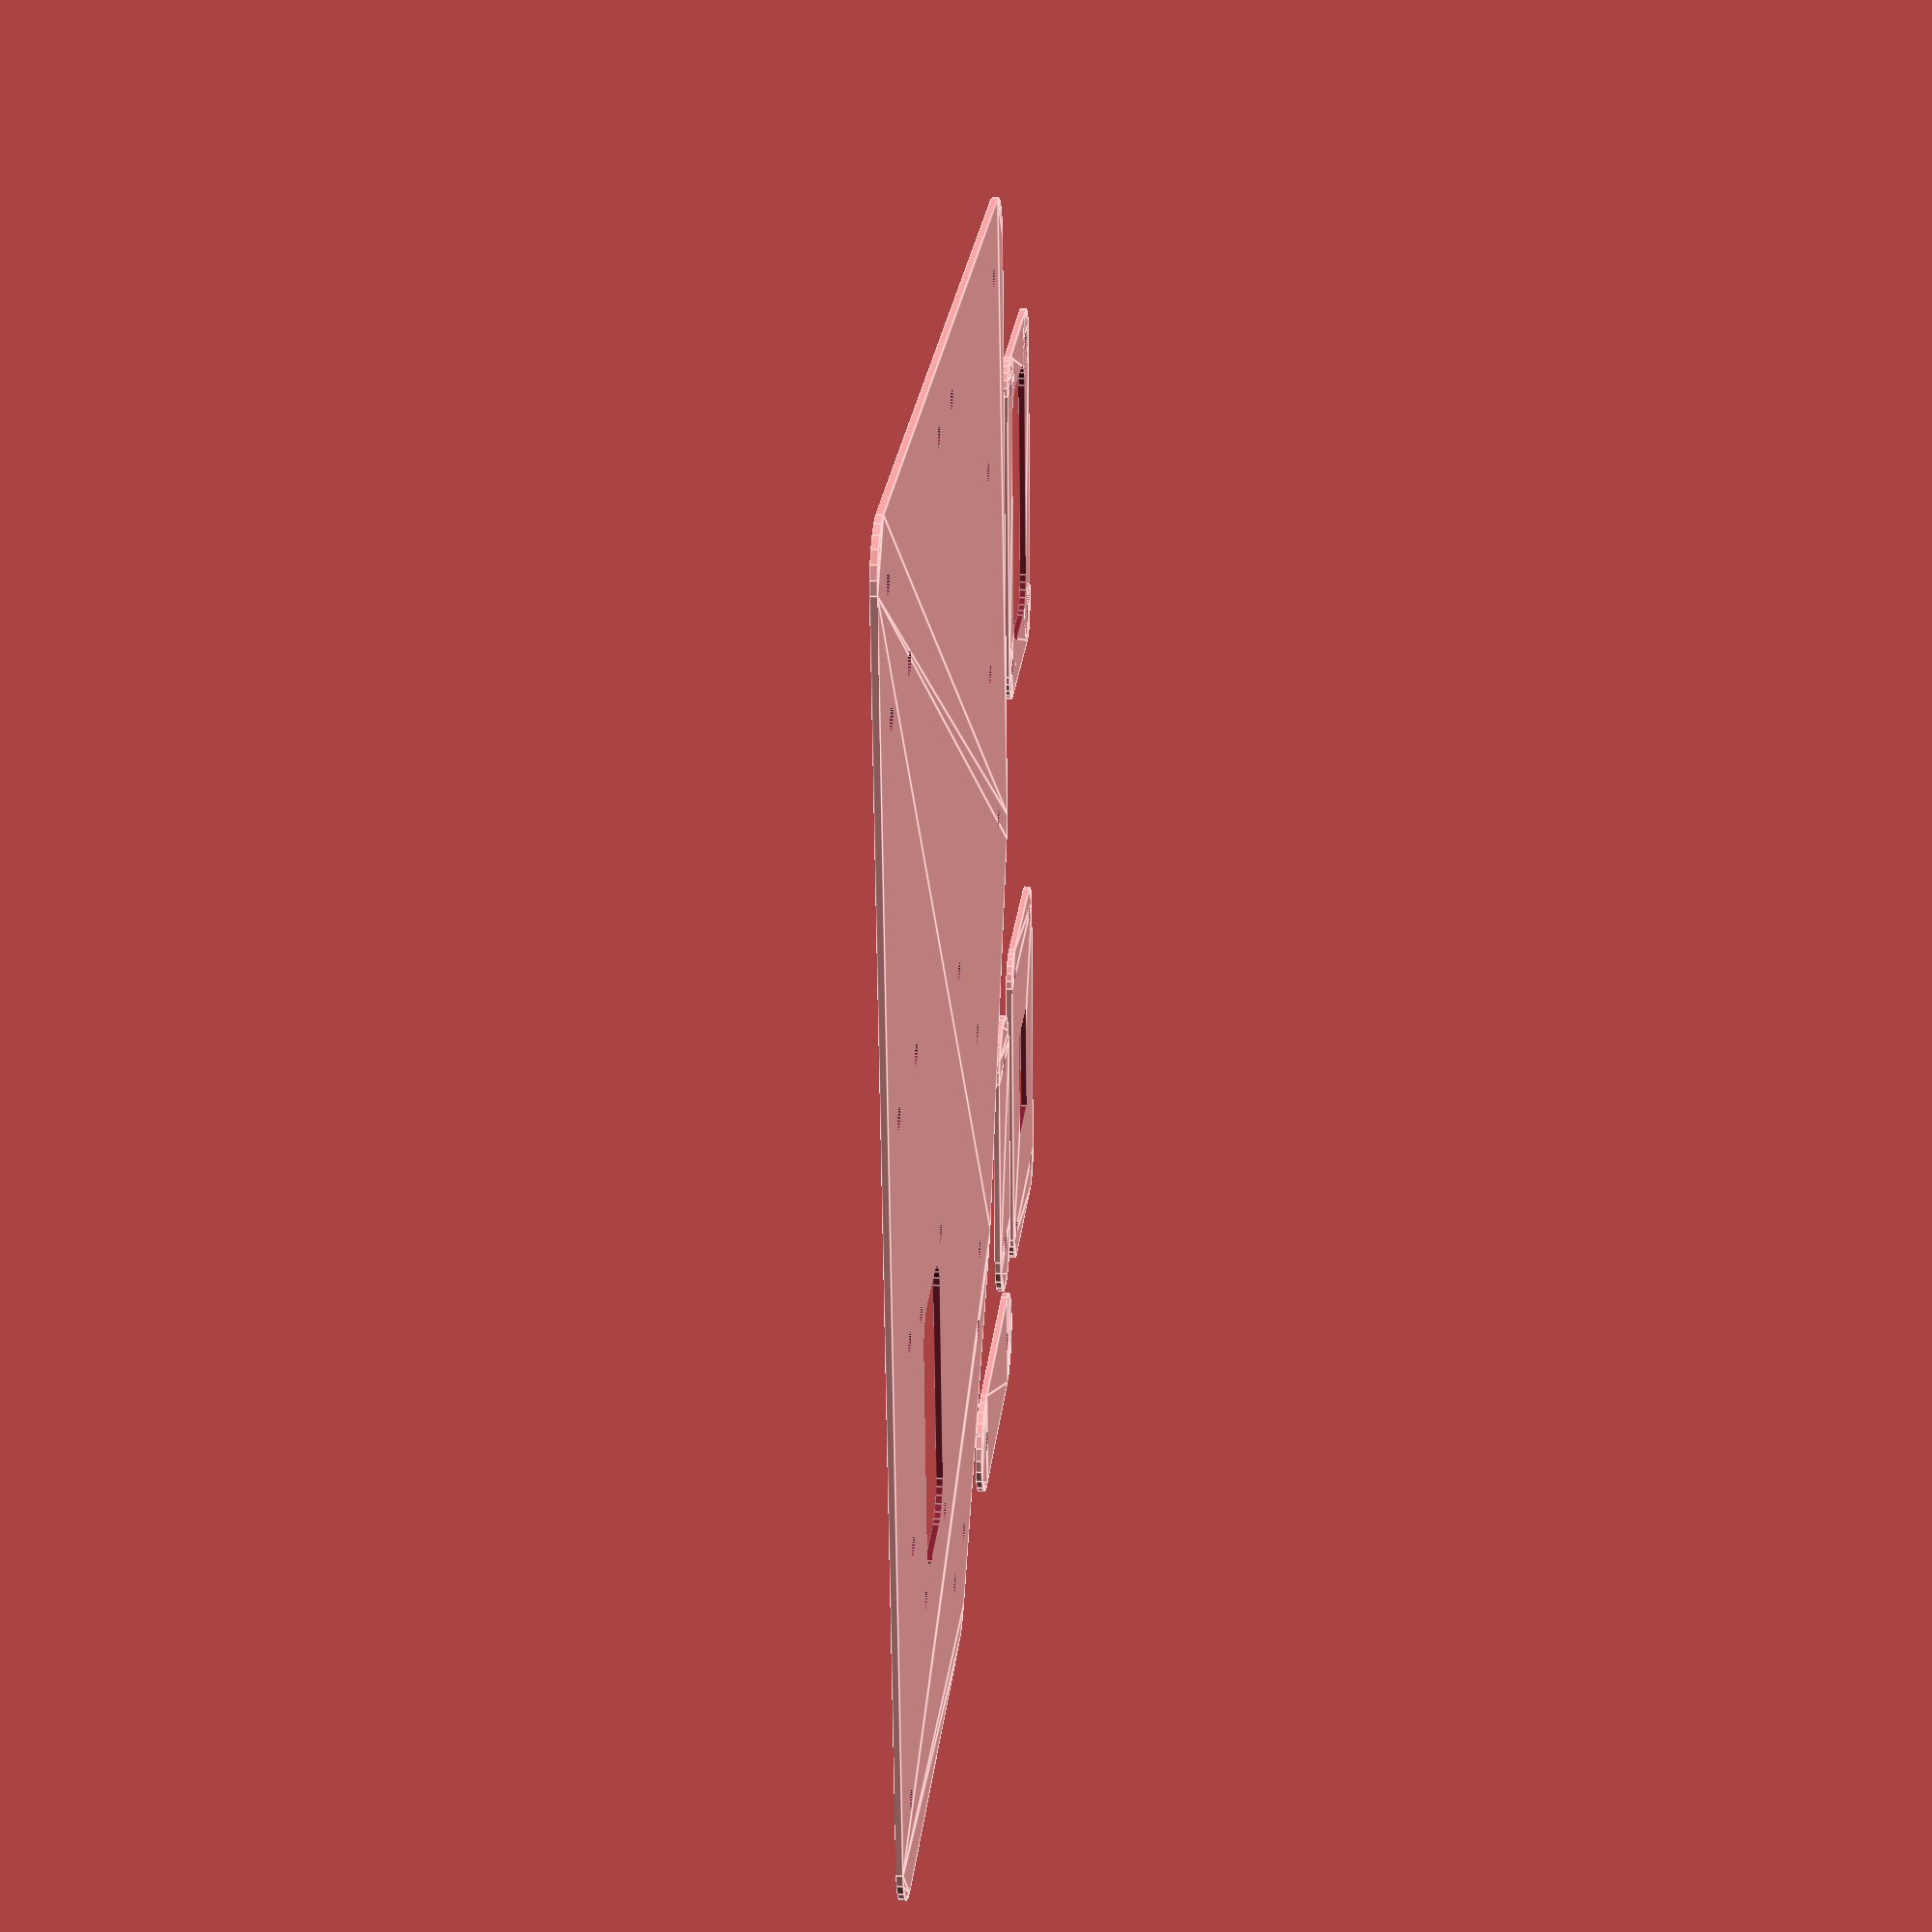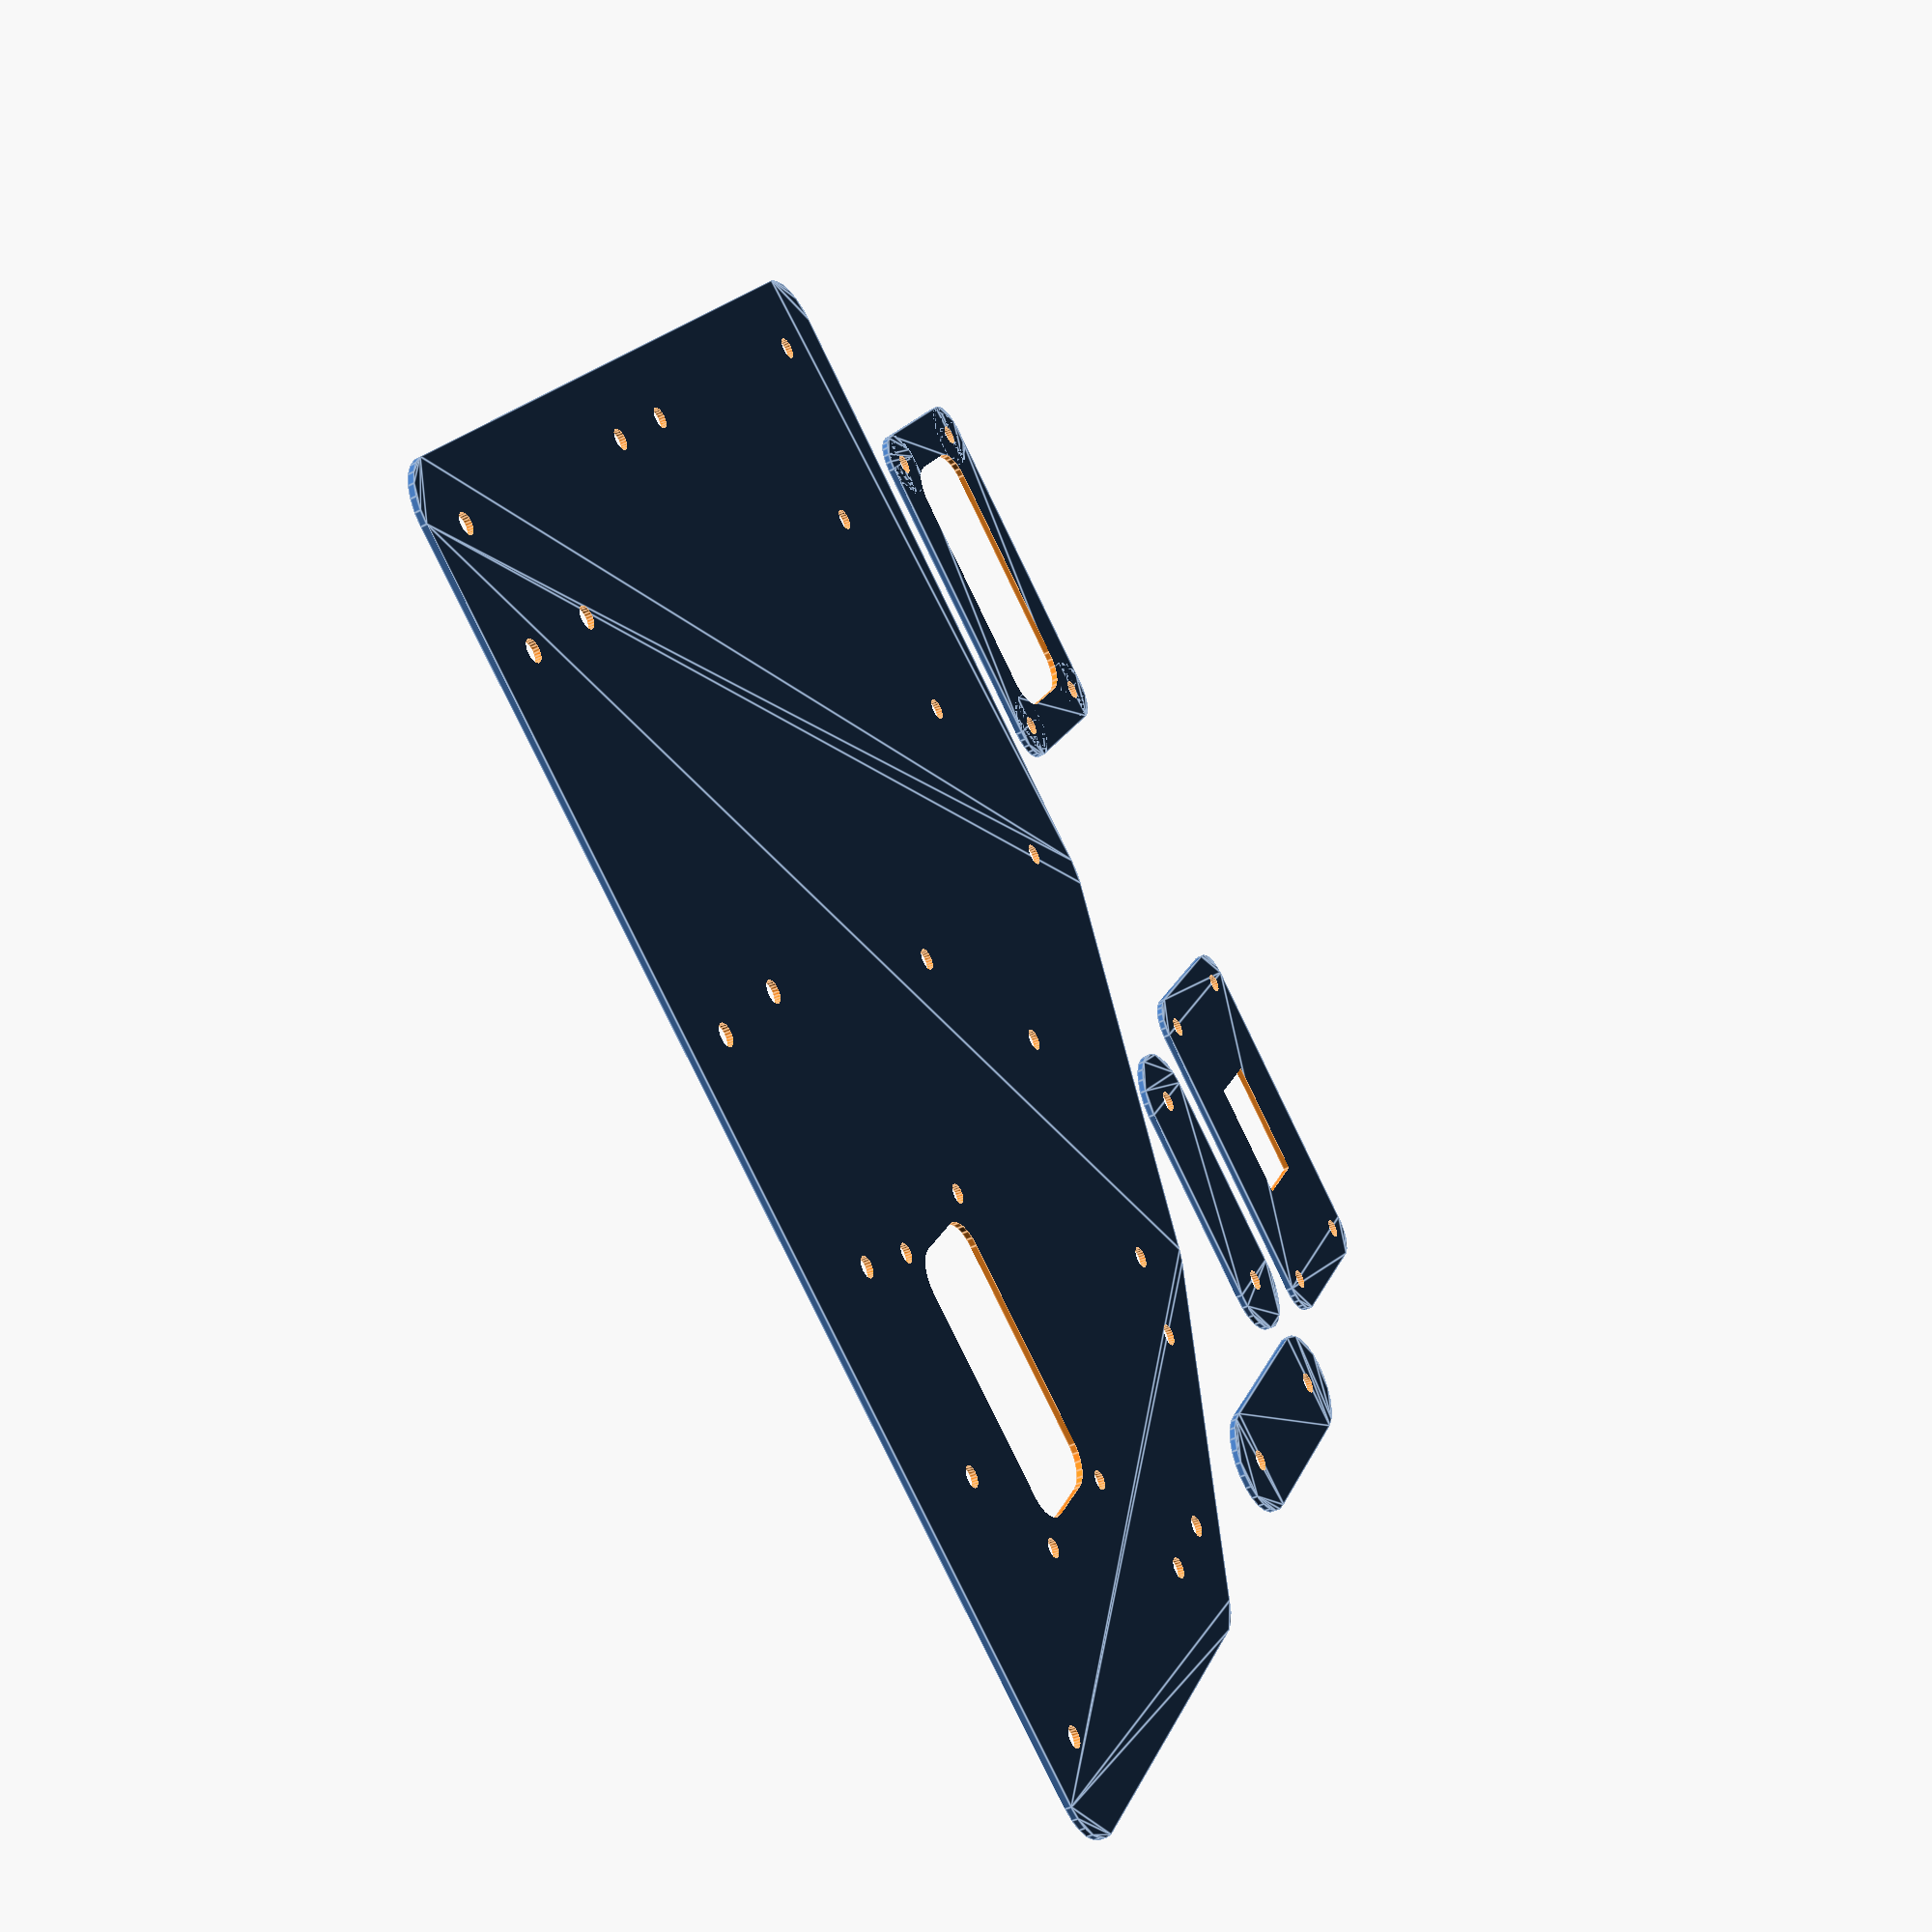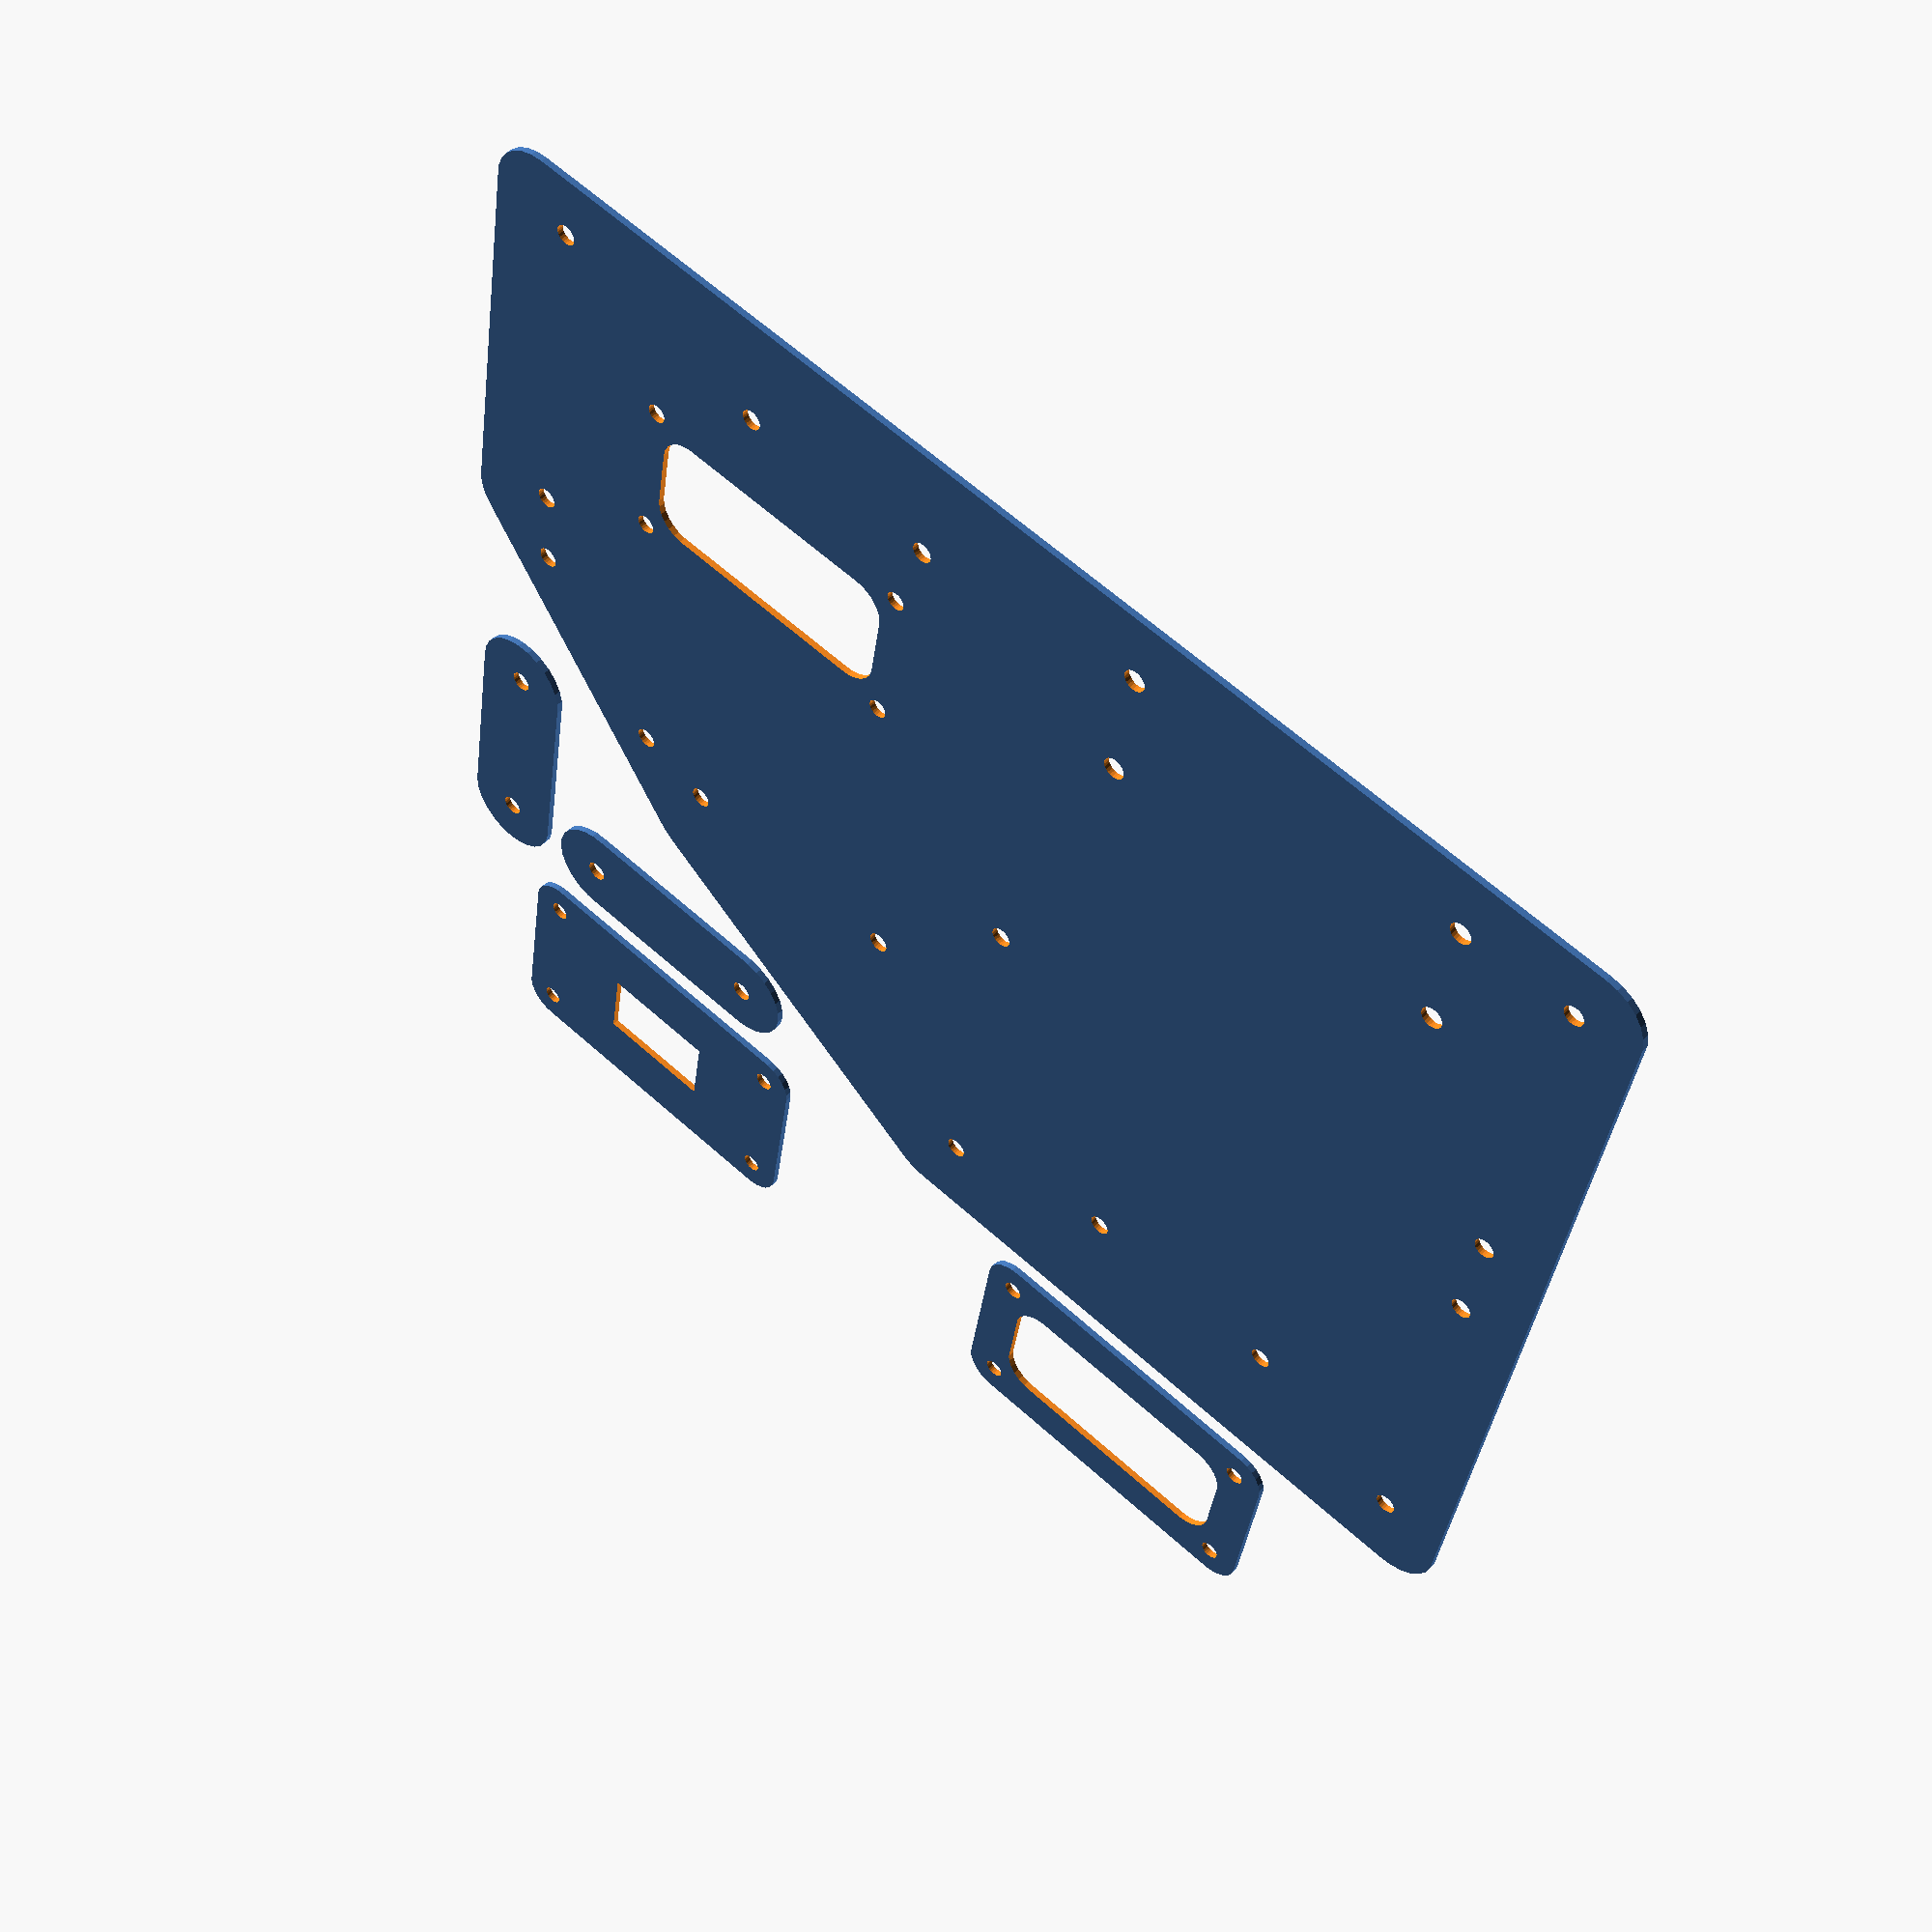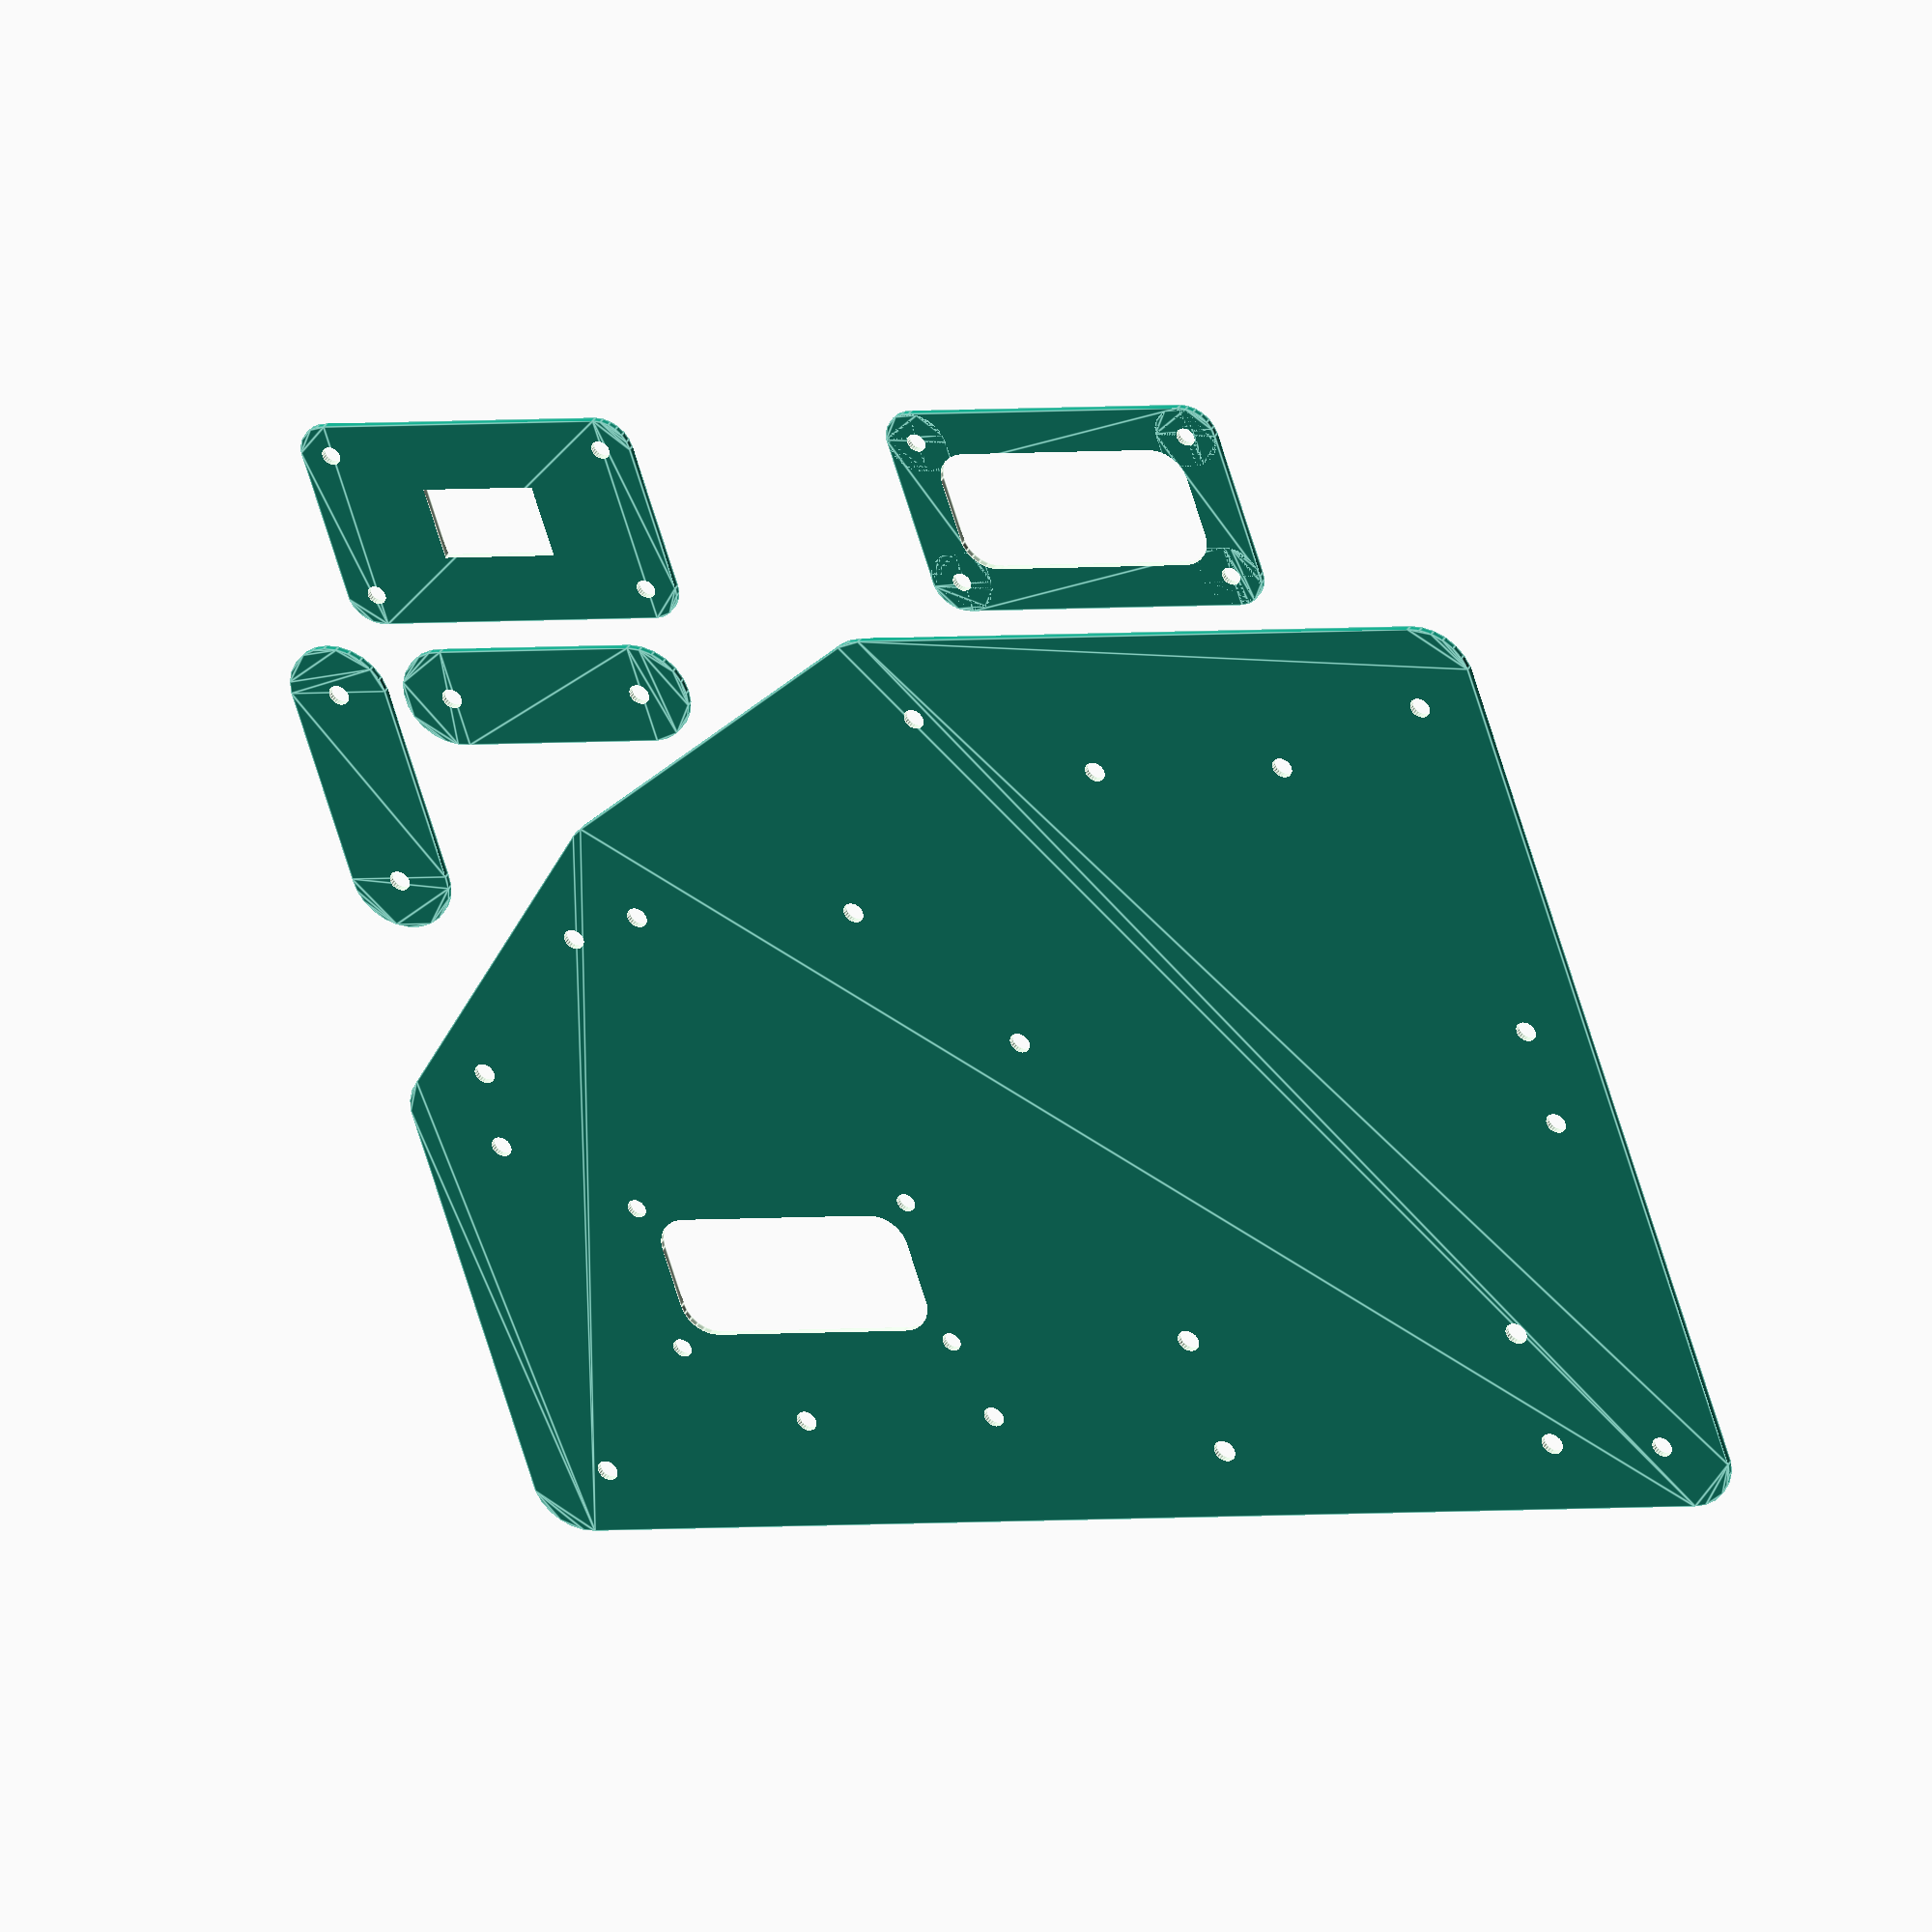
<openscad>
// 59.2
// 52.56
//hole_diam =3.25;
hole_diam =3.25;
//  52.56 + 2*(3.25/2)
gikfun_long_width_screw_center_ds = 55.81;
gikfun_long_width = 63.6;

// 7 7/16 long
gikfun_long_length = 188;

// 7 3/32 
gikfun_long_length_screw_center_ds = 180.2;

// 2.3 screw to edge
gikfun_long_screw_to_edge = 2.3;

//
//

gikfun_short_width_screw_center_ds = 55.81;
gikfun_short_width = 63.6;
gikfun_short_length = 93.96;
gikfun_short_length_screw_center_ds = 86.5;

sf_width = 45.8;
sf_length = 33.5;
sf_screw_to_edge = 2.95;
sf_screw_center_ds = 37;

pwm_length_screw_ds = 56;
pwm_width_screw_ds = 19;
pwm_hole_diam = 3.5;

strain_relief_hole_ds = 16;
strain_relief_width = 20;
strain_relief_height = 16;


screw_r = 3/2;

corner_r = 5;
power_plate_corner_r = corner_r;
power_plate_width = 56;
power_plate_height = 34;

power_button_w = 11.75;
power_button_h = 18.5;


FN=25;


module _power_hole_lip() {
  r = power_plate_corner_r;
  w = power_plate_width - 2*r;
  h = power_plate_height - 2*r;

  hole_x = w/2;
  hole_y = h/2;

  wlip = w - 2*sqrt(2)*r;
  hlip = h - 2*sqrt(2)*r;

  hull() {
    translate([-wlip/2, hlip/2]) circle(r, $fn=FN);
    translate([ wlip/2, hlip/2]) circle(r, $fn=FN);
    translate([ wlip/2,-hlip/2]) circle(r, $fn=FN);
    translate([-wlip/2,-hlip/2]) circle(r, $fn=FN);
  }

}

module power_spacer() {
  r = power_plate_corner_r;
  w = power_plate_width - 2*r;
  h = power_plate_height - 2*r;

  hole_x = w/2;
  hole_y = h/2;

  wlip = w - 2*sqrt(2)*r;
  hlip = h - 2*sqrt(2)*r;

  difference() {
    union() {
      hull() {
        translate([-w/2, h/2]) circle(r, $fn=FN);
        translate([ w/2, h/2]) circle(r, $fn=FN);
      }
      hull() {
        translate([ w/2, h/2]) circle(r, $fn=FN);
        translate([ w/2,-h/2]) circle(r, $fn=FN);
      }
      hull() {
        translate([ w/2,-h/2]) circle(r, $fn=FN);
        translate([-w/2,-h/2]) circle(r, $fn=FN);
      }
      hull() {
        translate([-w/2,-h/2]) circle(r, $fn=FN);
        translate([-w/2, h/2]) circle(r, $fn=FN);
      }
    }

    _power_hole_lip();

    translate([-hole_x, hole_y]) circle(screw_r, $fn=FN);
    translate([ hole_x, hole_y]) circle(screw_r, $fn=FN);
    translate([ hole_x,-hole_y]) circle(screw_r, $fn=FN);
    translate([-hole_x,-hole_y]) circle(screw_r, $fn=FN);
  }
}

module power_plate() {

  r = power_plate_corner_r;
  w = power_plate_width - 2*r;
  h = power_plate_height - 2*r;

  hole_x = w/2;
  hole_y = h/2;

  wlip = w - 2*sqrt(2)*r;
  hlip = h - 2*sqrt(2)*r;

  difference () {
    hull() {
      translate([-w/2, h/2]) circle(r, $fn=FN);
      translate([ w/2, h/2]) circle(r, $fn=FN);
      translate([ w/2,-h/2]) circle(r, $fn=FN);
      translate([-w/2,-h/2]) circle(r, $fn=FN);
    }

    square([power_button_h, power_button_w], center=true);

    translate([-hole_x, hole_y]) circle(screw_r, $fn=FN);
    translate([ hole_x, hole_y]) circle(screw_r, $fn=FN);
    translate([ hole_x,-hole_y]) circle(screw_r, $fn=FN);
    translate([-hole_x,-hole_y]) circle(screw_r, $fn=FN);
  }
}



module lzr_housing0_hull() {
  buf_diam = 8;
  hull() {
    // pwm
    //
    translate([0,0]) circle(buf_diam);
    translate([gikfun_long_width, 0]) circle(buf_diam);
    translate([gikfun_long_width, gikfun_long_length]) circle(buf_diam);
    translate([0, gikfun_long_length]) circle(buf_diam);

    // arduino
    //
    translate([gikfun_long_width + buf_diam,0]) circle(buf_diam);
    translate([gikfun_long_width + buf_diam + gikfun_short_width,0]) circle(buf_diam);
    translate([gikfun_long_width + buf_diam + gikfun_short_width,gikfun_short_length]) circle(buf_diam);
    translate([gikfun_long_width + buf_diam,gikfun_short_length]) circle(buf_diam);

    // power supply
    //
    translate([gikfun_long_width + buf_diam, gikfun_short_length+buf_diam]) circle(buf_diam);
    translate([gikfun_long_width + buf_diam + sf_length, gikfun_short_length+buf_diam]) circle(buf_diam);
    translate([gikfun_long_width + buf_diam + sf_length, gikfun_short_length+buf_diam+sf_width]) circle(buf_diam);
    translate([gikfun_long_width + buf_diam, gikfun_short_length+buf_diam+sf_width]) circle(buf_diam);

  };
}

module lzr_housing0_hole() {
    
  buf_diam = 8;
  
  // long holes
  //
  ds = gikfun_long_screw_to_edge;
  sw0 = gikfun_long_width_screw_center_ds;
  sl0 = gikfun_long_length_screw_center_ds;
  translate([ds,ds]) circle(hole_diam/2, $fn=FN);
  translate([ds,ds]) translate([sw0,0]) circle(hole_diam/2, $fn=FN);
  translate([ds,ds]) translate([0,sl0]) circle(hole_diam/2, $fn=FN);
  translate([ds,ds]) translate([sw0,sl0]) circle(hole_diam/2, $fn=FN);

  bx1 = gikfun_long_width + buf_diam;
  by1 = gikfun_long_length + buf_diam;
  sw1 = gikfun_short_width_screw_center_ds;
  sl1 = gikfun_short_length_screw_center_ds;

  // short holes
  //
  translate([bx1+ds,ds]) circle(hole_diam/2, $fn=FN);
  translate([bx1+ds+sw1, ds]) circle(hole_diam/2, $fn=FN);
  translate([bx1+ds+sw1, ds + sl1]) circle(hole_diam/2, $fn=FN);
  translate([bx1+ds, ds + sl1]) circle(hole_diam/2, $fn=FN);

  ds2 = sf_screw_to_edge;
  bx2 = bx1+ds + sf_width/2;
  by2 = ds+sl1+2*buf_diam+5;
  translate([bx2,by2]) circle(hole_diam/2, $fn=FN);
  translate([bx2,by2]) translate([0,sf_screw_center_ds]) circle(hole_diam/2, $fn=FN);
}

module strain_relief_hole() {
  r = hole_diam/2;
  translate([-strain_relief_hole_ds, 0]) circle(r, $fn=FN);
  translate([ strain_relief_hole_ds, 0]) circle(r, $fn=FN);
}

module lzr_housing0_base() {
  buf_diam = 8;
  difference() {
    lzr_housing0_hull();
    lzr_housing0_hole();
    translate([82,170]) rotate(-45, [0,0,1]) strain_relief_hole();
  };
}

module pwm_hole() {
  r = pwm_hole_diam/2;
  dx = pwm_width_screw_ds;
  dy = pwm_length_screw_ds;
  circle(r, $fn=FN);
  translate([dx,0]) circle(r, $fn=FN);
  translate([dx,dy]) circle(r, $fn=FN);
  translate([0,dy]) circle(r, $fn=FN);
}

module lzr_housing0_top() {
  pwm_t_x = 4.5 - 3.5/(sqrt(2)*2);
  pwm_t_y = 22 - 3.5/(sqrt(2)*2);
  
  r = power_plate_corner_r;
  hole_x = power_plate_width/2 - r;
  hole_y = power_plate_height/2 - r;
  
  difference() {
    lzr_housing0_hull();
    lzr_housing0_hole();
    
    rotate(90, [0,0,1]) translate([140,-35]) _power_hole_lip();
    rotate(90, [0,0,1]) 
    translate([140,-35])
    for (i = [0:1]) {
      translate([-hole_x, hole_y]) circle(screw_r, $fn=FN);  
      translate([ hole_x, hole_y]) circle(screw_r, $fn=FN);
      translate([ hole_x,-hole_y]) circle(screw_r, $fn=FN);
      translate([-hole_x,-hole_y]) circle(screw_r, $fn=FN);
    };
    
    //translate([4.5,22]) pwm_hole();
    translate([pwm_t_x,pwm_t_y]) pwm_hole();
    
    translate([82,170]) rotate(-45, [0,0,1]) strain_relief_hole();
    translate([120,45]) rotate(90,[0,0,1]) strain_relief_hole();
    translate([10,130]) rotate(90,[0,0,1]) strain_relief_hole();
  };
}

module lzr_housing1_hull() {
  buf_diam = 8;
  hull() {
    // pwm
    //
    translate([0,0]) circle(buf_diam);
    translate([gikfun_long_width, 0]) circle(buf_diam);
    translate([gikfun_long_width, gikfun_long_length]) circle(buf_diam);
    translate([0, gikfun_long_length]) circle(buf_diam);
  };
}

module lzr_housing1_hole() {
 
  buf_diam = 8;
  
  // long holes
  //
  ds = gikfun_long_screw_to_edge;
  sw0 = gikfun_long_width_screw_center_ds;
  sl0 = gikfun_long_length_screw_center_ds;
  translate([ds,ds]) circle(hole_diam/2, $fn=FN);
  translate([ds,ds]) translate([sw0,0]) circle(hole_diam/2, $fn=FN);
  translate([ds,ds]) translate([0,sl0]) circle(hole_diam/2, $fn=FN);
  translate([ds,ds]) translate([sw0,sl0]) circle(hole_diam/2, $fn=FN);
}

module lzr_housing1_base() {
  difference() {
    lzr_housing1_hull();
    lzr_housing1_hole();
  }
}

module lzr_housing1_top() {
  w = gikfun_long_width;
  l = gikfun_long_length;
  
  
  l2 = pwm_length_screw_ds;
  w2 = pwm_width_screw_ds;

  pwm_t_x = 3.5/sqrt(2);
  pwm_t_y = l/2 - l2/2 + 3.5/sqrt(2);

  difference() {
    lzr_housing1_hull();
    lzr_housing1_hole();
    
    //translate([0,l/2 - l2/2 ]) pwm_hole();
    translate([pwm_t_x, pwm_t_y]) pwm_hole();
    
    translate([55,90]) rotate(90,[0,0,1]) strain_relief_hole();
    translate([30,20]) strain_relief_hole();
    translate([30,170]) strain_relief_hole();
  }
}

module strain_relief() {
  ds = strain_relief_hole_ds;
  dh = strain_relief_height;
  difference() {
    hull() {
      translate([-ds,0]) circle(dh/2, $fn=FN);
      translate([ ds,0]) circle(dh/2, $fn=FN);
    };
    
    translate([-ds,0]) circle(hole_diam/2, $fn=FN);
    translate([ ds,0]) circle(hole_diam/2, $fn=FN);
  };
}


module placement0() {
  translate([200,0]) rotate(90,[0,0,1]) lzr_housing0_base();
  translate([410,0]) rotate(90,[0,0,1]) lzr_housing0_top();
  translate([200,155]) rotate(90,[0,0,1]) lzr_housing1_base();
  translate([410,155]) rotate(90, [0,0,1]) lzr_housing1_top();

  translate([50,135]) strain_relief();
  translate([15,120]) rotate(90,[0,0,1]) strain_relief();

  translate([260,135]) strain_relief();
  translate([220,120]) rotate(90,[0,0,1]) strain_relief();
}

module placement1a() {
  translate([200,0]) rotate(90,[0,0,1]) lzr_housing0_base();
  translate([200,155]) rotate(90,[0,0,1]) lzr_housing1_base();

  translate([50,135]) strain_relief();
  translate([15,120]) rotate(90,[0,0,1]) strain_relief();

}

module placement1b() {

  translate([270,0]) rotate(90,[0,0,1]) lzr_housing0_top();
  translate([110,]) lzr_housing1_top();

  translate([120,135]) strain_relief();
  translate([85,120]) rotate(90,[0,0,1]) strain_relief();
}

module placement2a() {
  //translate([200,0]) rotate(90,[0,0,1]) lzr_housing1_base();
  translate([200,0]) rotate(90,[0,0,1]) lzr_housing1_top();
  translate([200,80]) rotate(90,[0,0,1]) lzr_housing1_top();
  translate([220,30]) rotate(90,[0,0,1]) strain_relief();
  translate([220,80]) rotate(90,[0,0,1]) strain_relief();
}

module placement2b() {
  translate([200,0]) rotate(90,[0,0,1]) lzr_housing0_base();
  translate([15,120]) rotate(90,[0,0,1]) strain_relief();
  translate([50,135]) strain_relief();
}

module placement2c() {
  translate([200,0]) rotate(90,[0,0,1]) lzr_housing0_top();
  translate([15,120]) rotate(90,[0,0,1]) strain_relief();
  translate([50,135]) strain_relief();
  
  translate([150,165]) power_spacer();
  translate([50,165]) power_plate();
}

//placement2a();
placement2c();
//placement2c();


</openscad>
<views>
elev=340.6 azim=275.8 roll=96.2 proj=p view=edges
elev=42.7 azim=326.4 roll=121.6 proj=p view=edges
elev=131.5 azim=350.9 roll=318.2 proj=p view=wireframe
elev=144.8 azim=162.0 roll=154.8 proj=o view=edges
</views>
